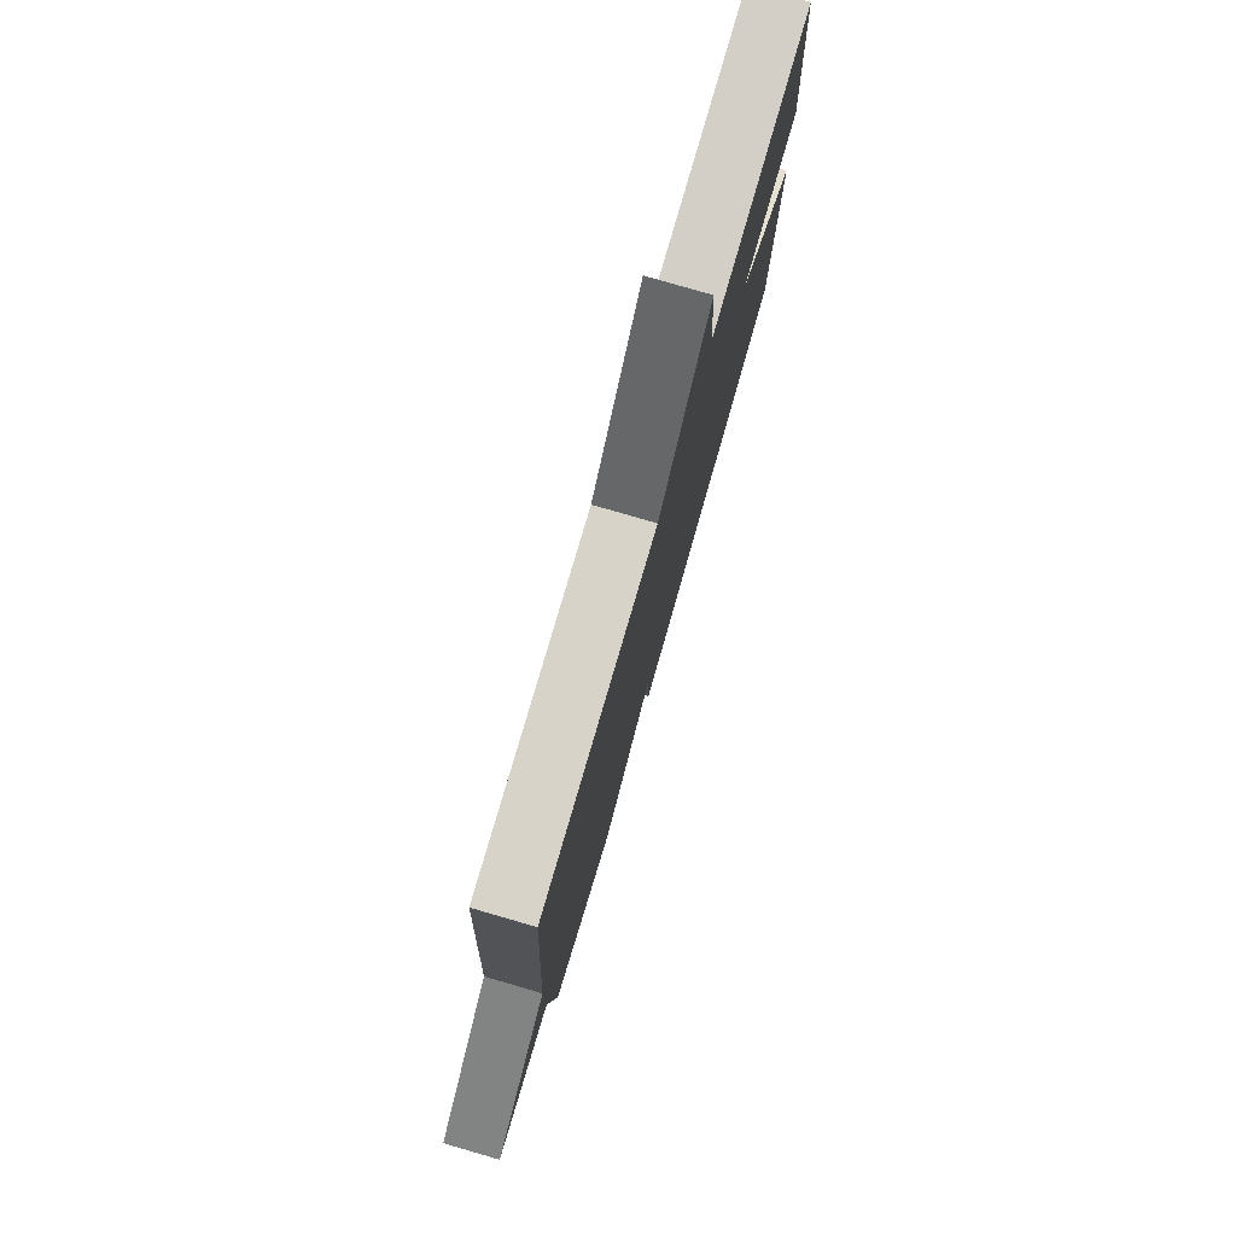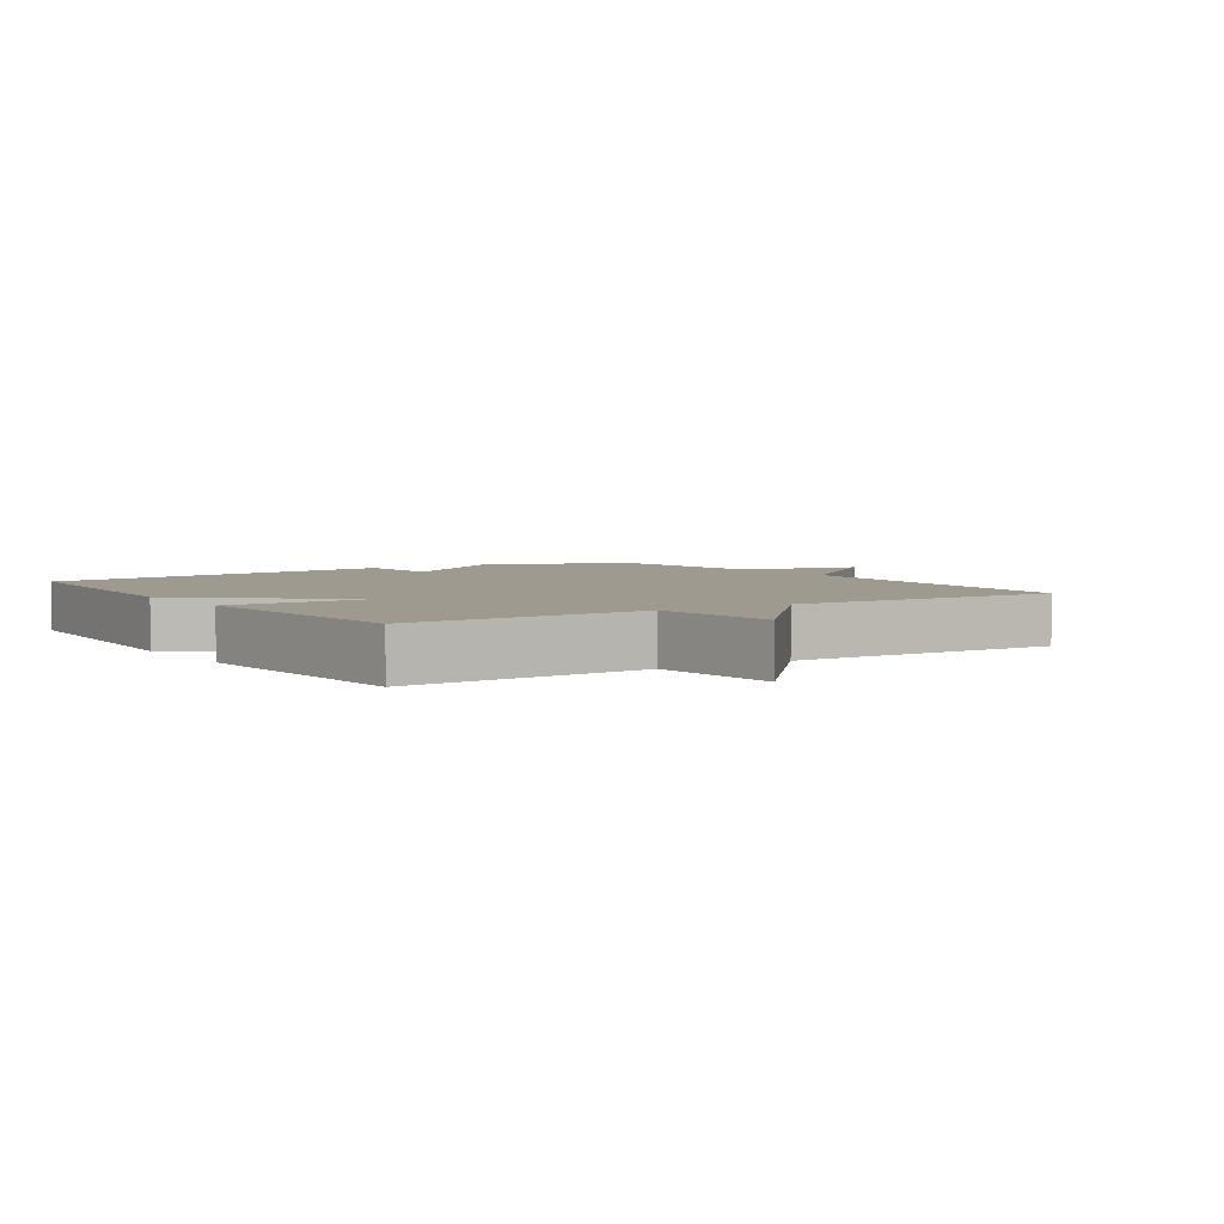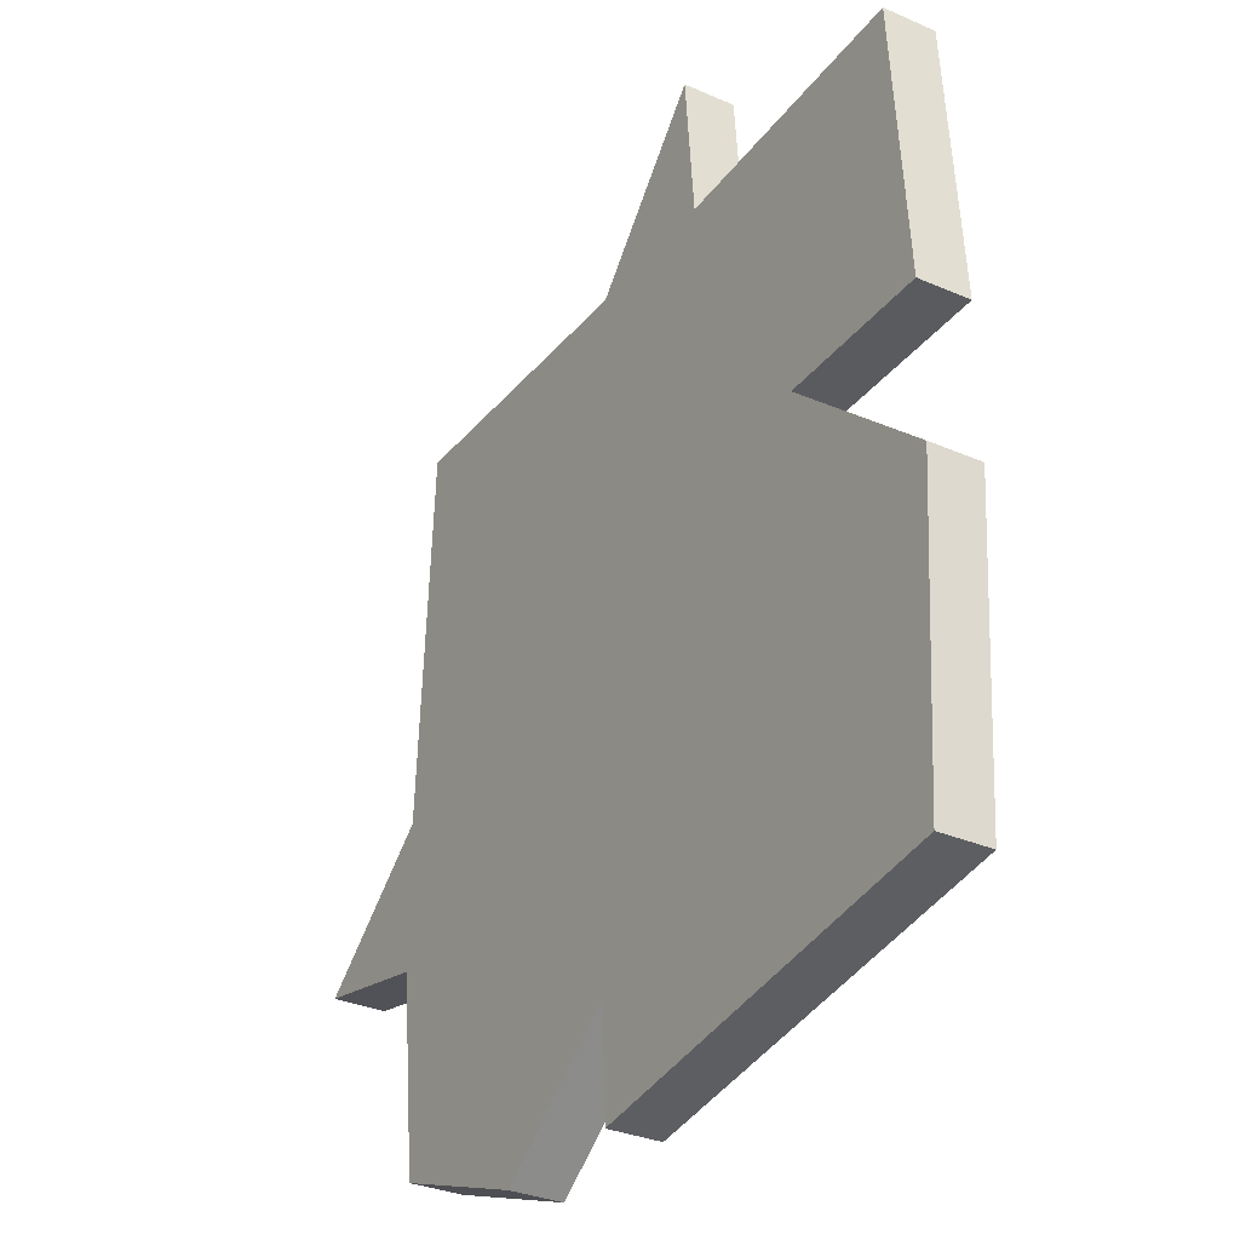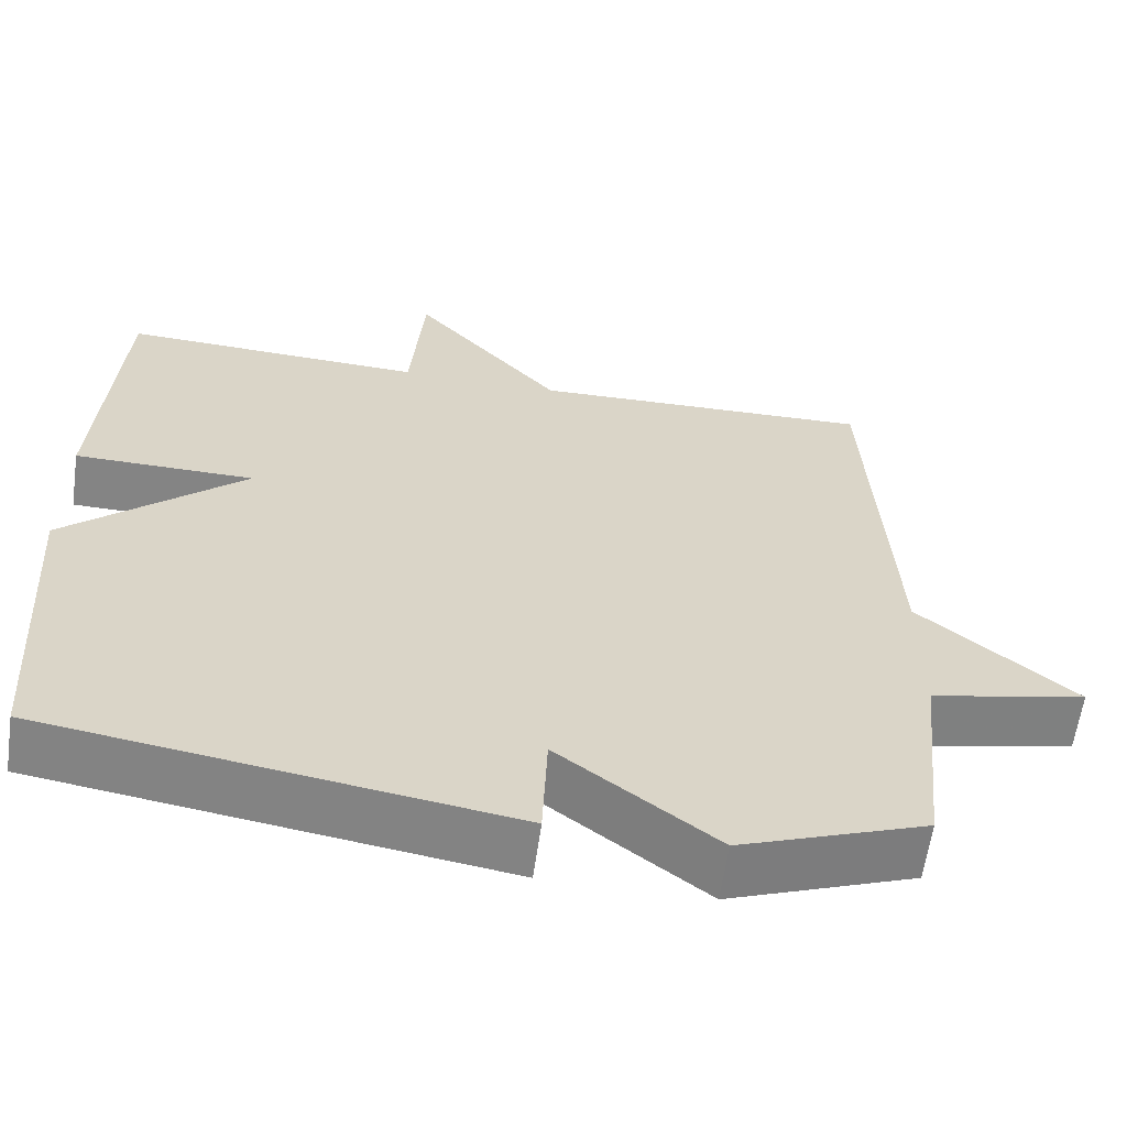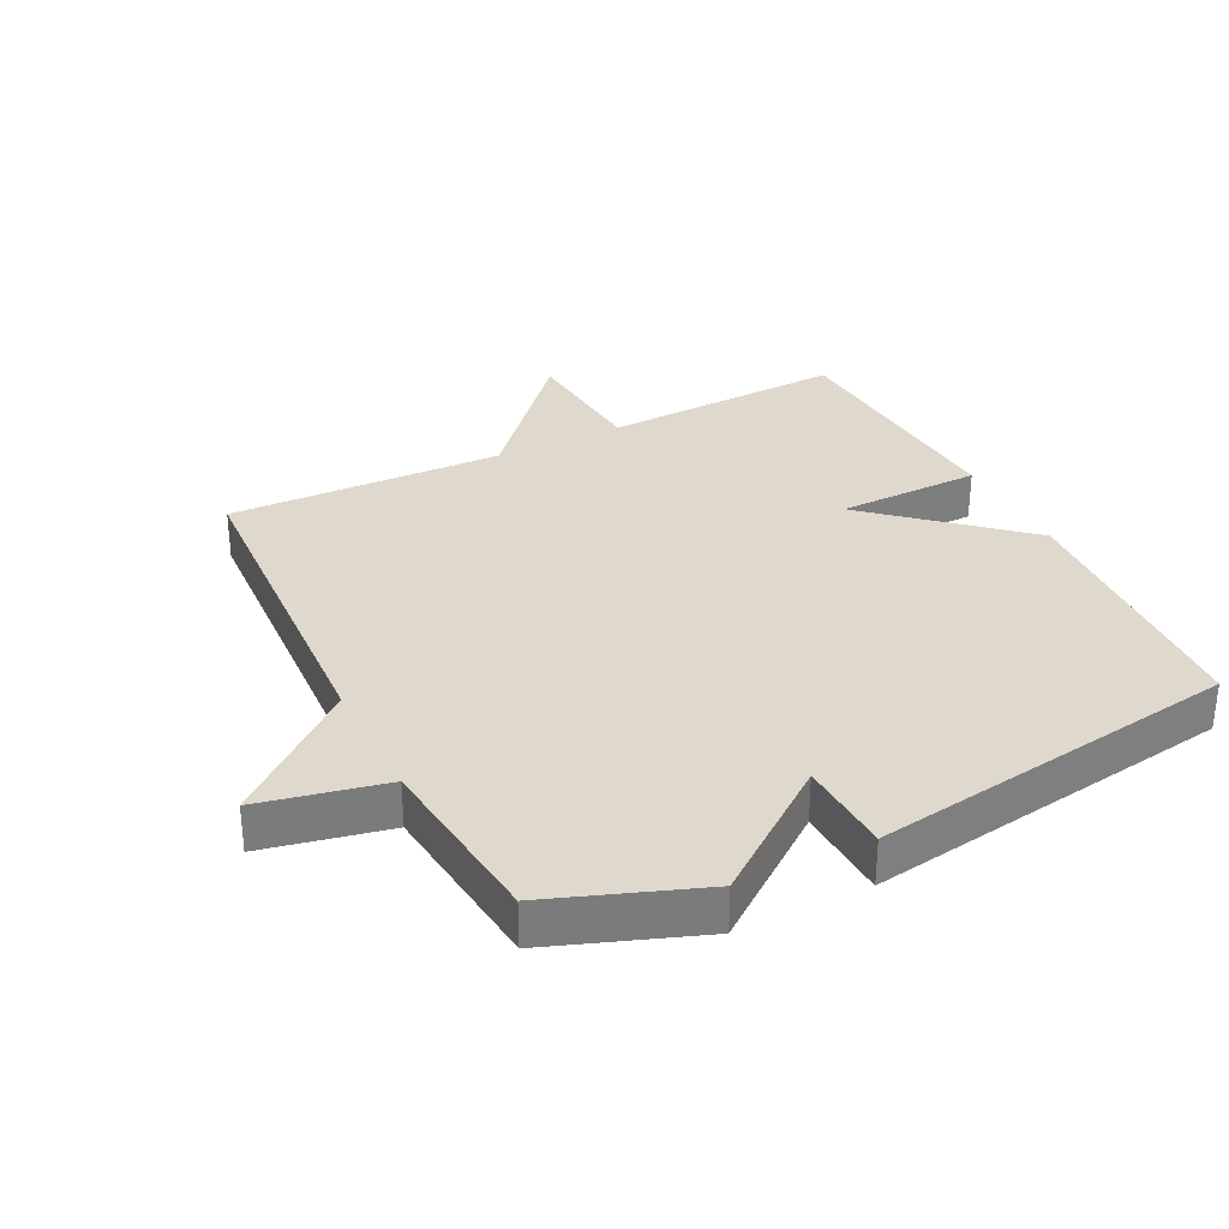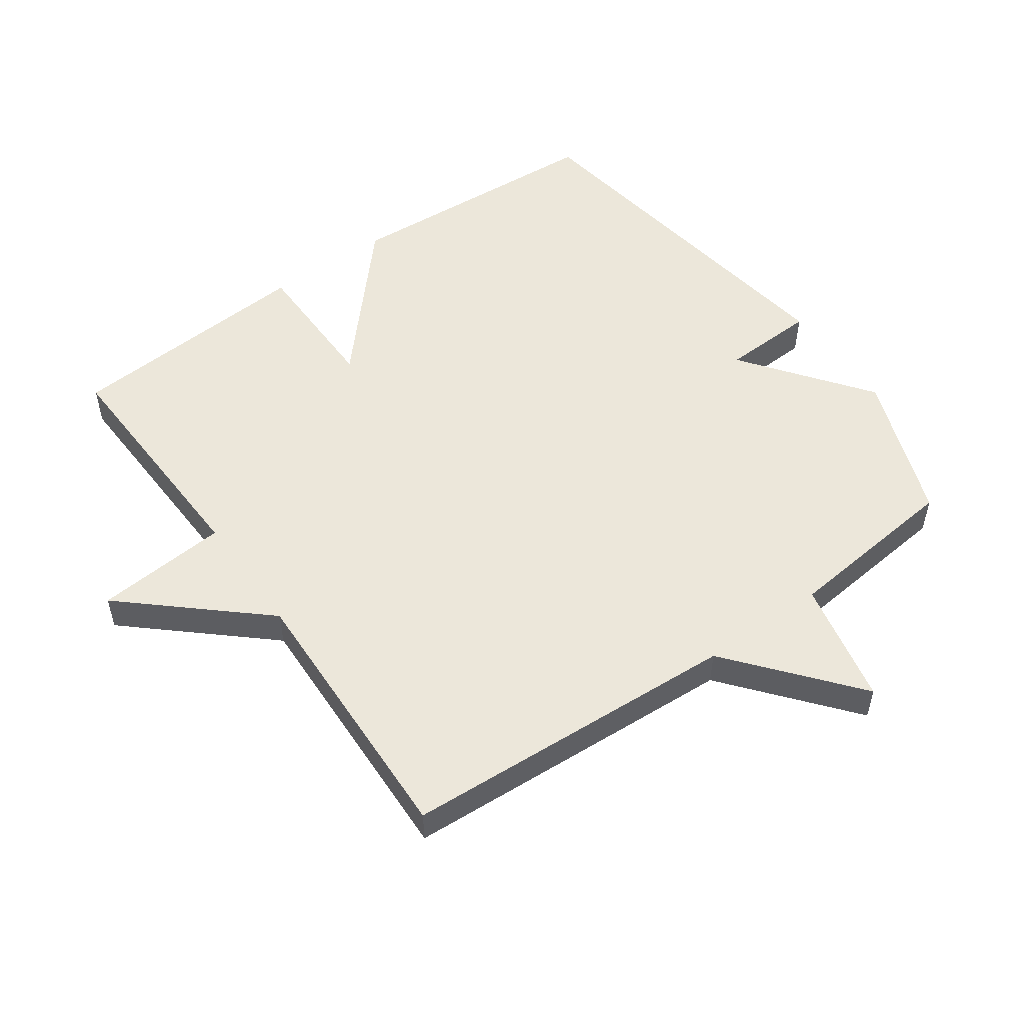
<metadata>
{"format":"obj","ext":"obj","renderer":"f3d","projection":"perspective","resolution":1024,"background":"white","views":[{"elev":78.9,"azim":106.2,"up":"+Z"},{"elev":3.9,"azim":-33.7,"up":"+Y"},{"elev":-32.0,"azim":-121.5,"up":"+Z"},{"elev":-61.3,"azim":-8.0,"up":"+Z"},{"elev":31.9,"azim":153.3,"up":"+Y"},{"elev":52.9,"azim":54.6,"up":"+Y"}]}
</metadata>
<code>
v 0.5 0.07 -0.5
v 0.27 0.07 -0.585
v 0.076 0.07 -0.439
v 0.07 0.07 -0.585
v -0.5 0.07 -0.5
v -0.526 0.07 -0.086
v -0.304 0.07 0.112
v -0.526 0.07 0.114
v -0.5 0.07 0.5
v -0.125 0.07 0.486
v -0.108 0.07 0.692
v 0.075 0.07 0.486
v 0.5 0.07 0.5
v 0.529 0.07 -0.024
v 0.722 0.07 -0.183
v 0.529 0.07 -0.224
v 0.5 0 -0.5
v 0.27 0 -0.585
v 0.076 0 -0.439
v 0.07 0 -0.585
v -0.5 0 -0.5
v -0.526 0 -0.086
v -0.304 0 0.112
v -0.526 0 0.114
v -0.5 0 0.5
v -0.125 0 0.486
v -0.108 0 0.692
v 0.075 0 0.486
v 0.5 0 0.5
v 0.529 0 -0.024
v 0.722 0 -0.183
v 0.529 0 -0.224
f 14 15 16
f 1 2 3
f 16 1 3
f 14 16 3
f 13 14 3
f 12 13 3
f 12 3 4
f 11 12 4
f 10 11 4
f 7 8 9 10
f 7 10 4 5
f 5 6 7
f 32 31 30
f 19 18 17
f 19 17 32
f 19 32 30
f 19 30 29
f 19 29 28
f 20 19 28
f 20 28 27
f 20 27 26
f 26 25 24 23
f 21 20 26 23
f 23 22 21
f 1 17 18 2
f 2 18 19 3
f 3 19 20 4
f 4 20 21 5
f 5 21 22 6
f 6 22 23 7
f 7 23 24 8
f 8 24 25 9
f 9 25 26 10
f 10 26 27 11
f 11 27 28 12
f 12 28 29 13
f 13 29 30 14
f 14 30 31 15
f 15 31 32 16
f 16 32 17 1

</code>
